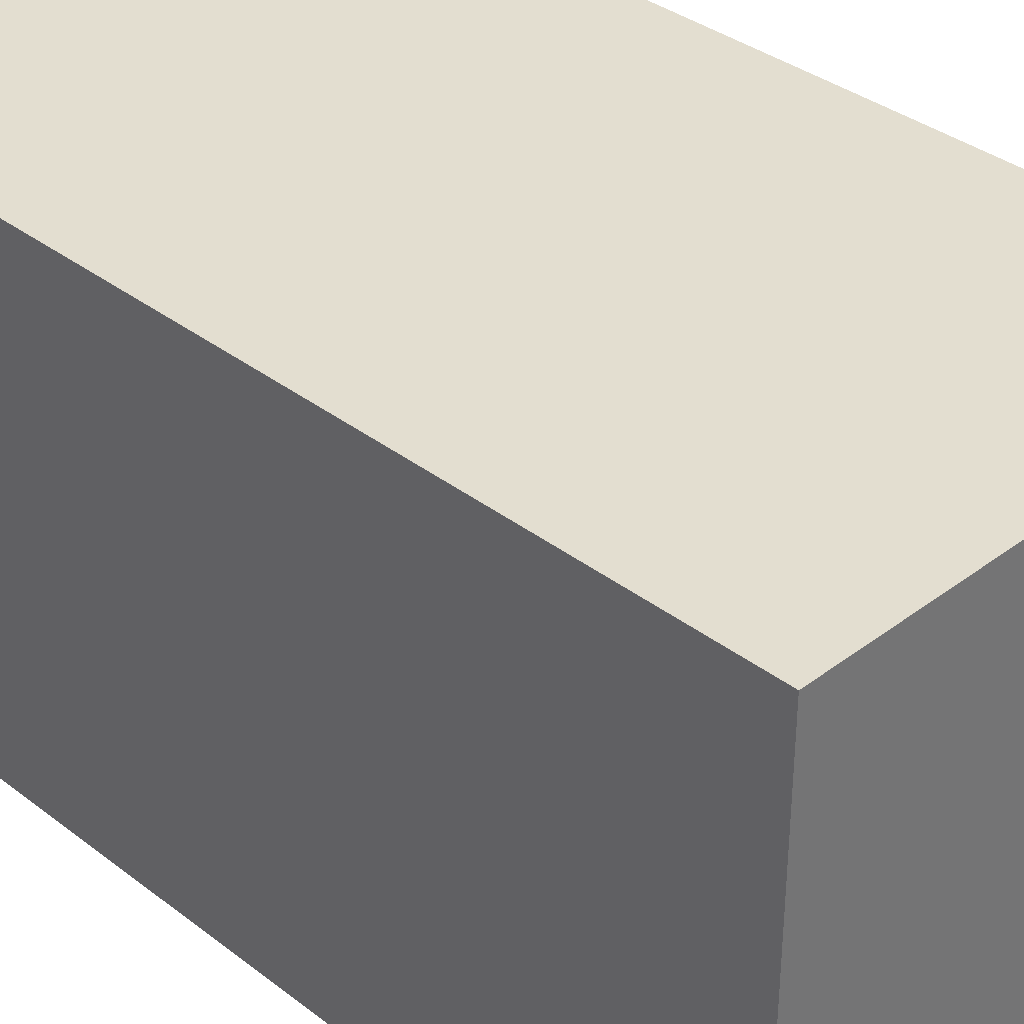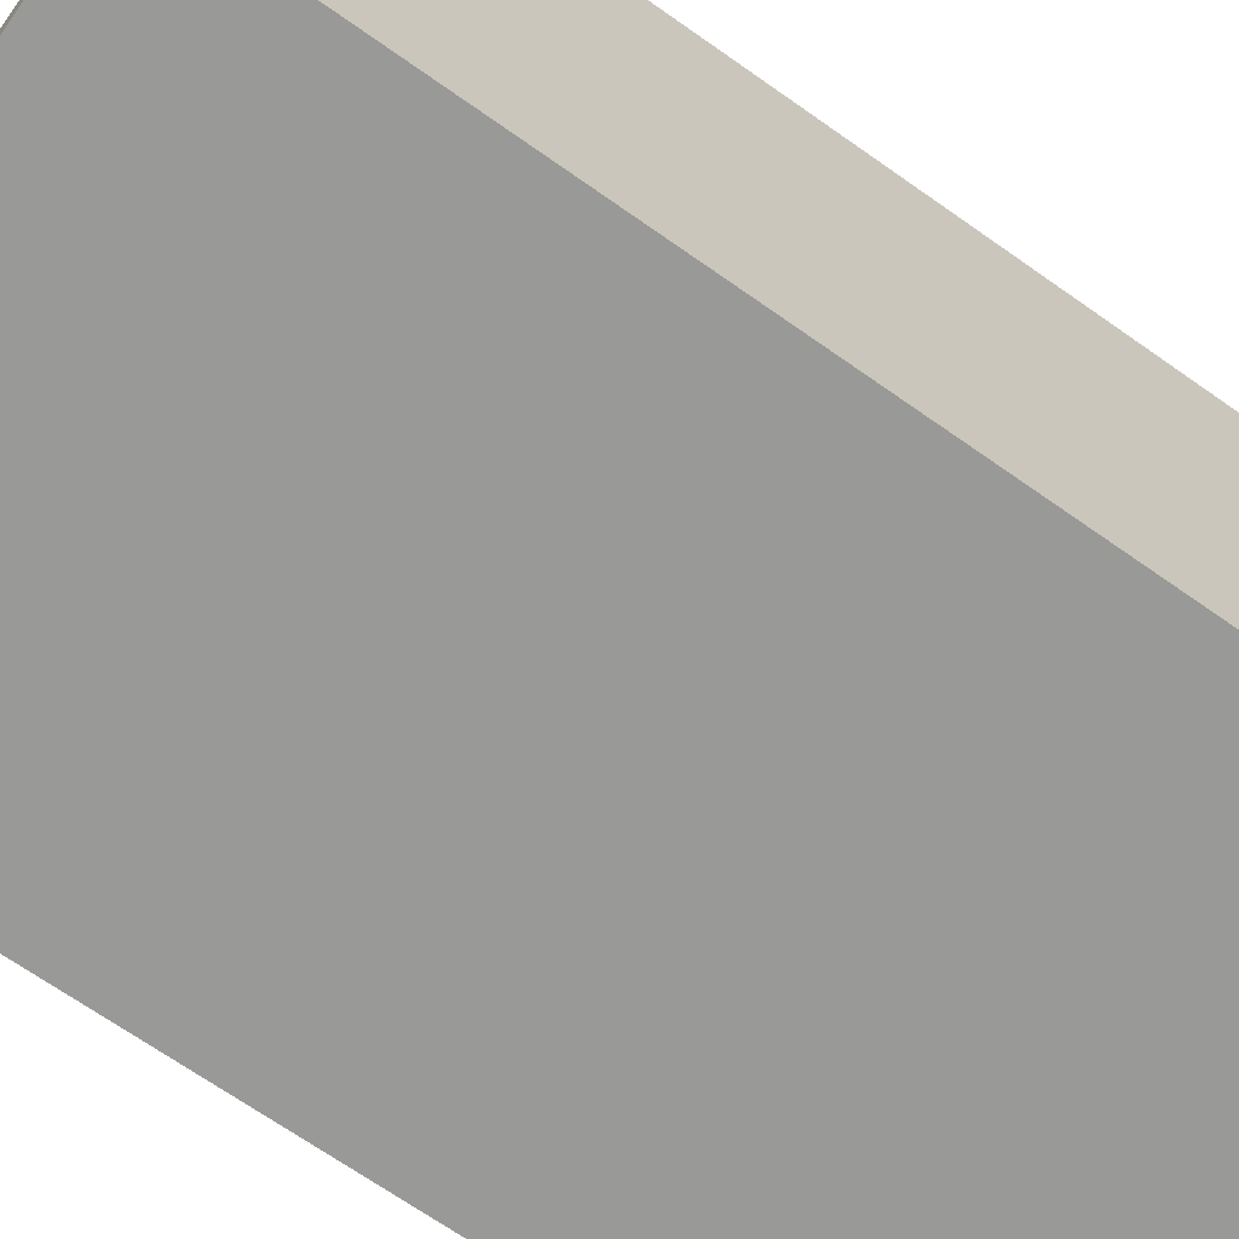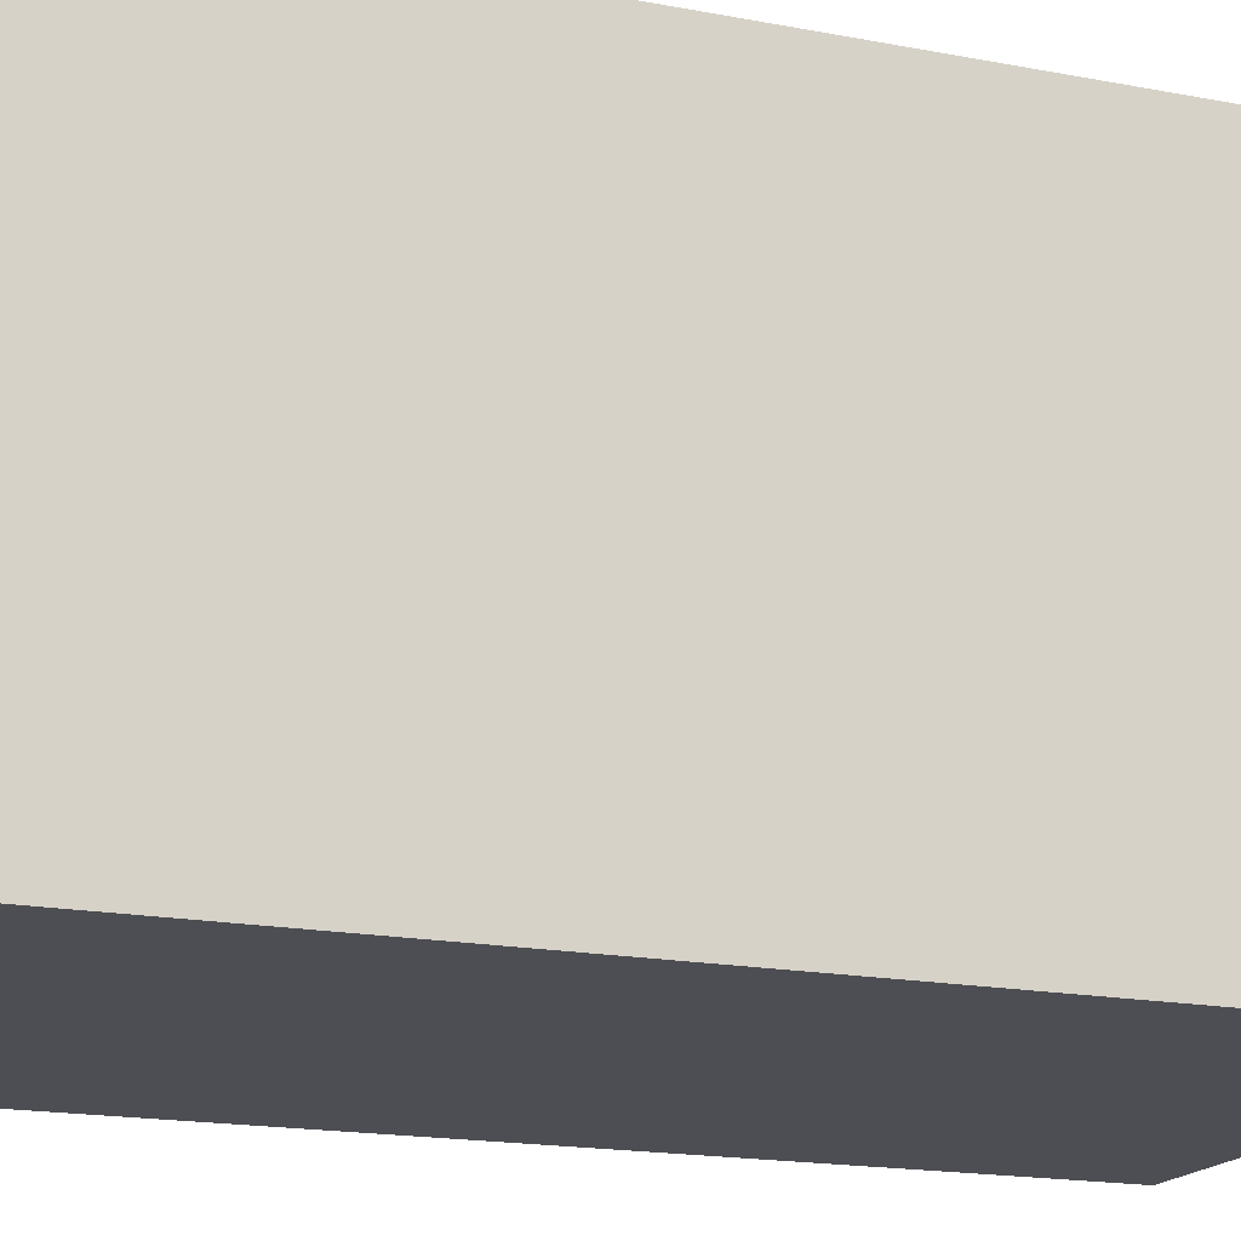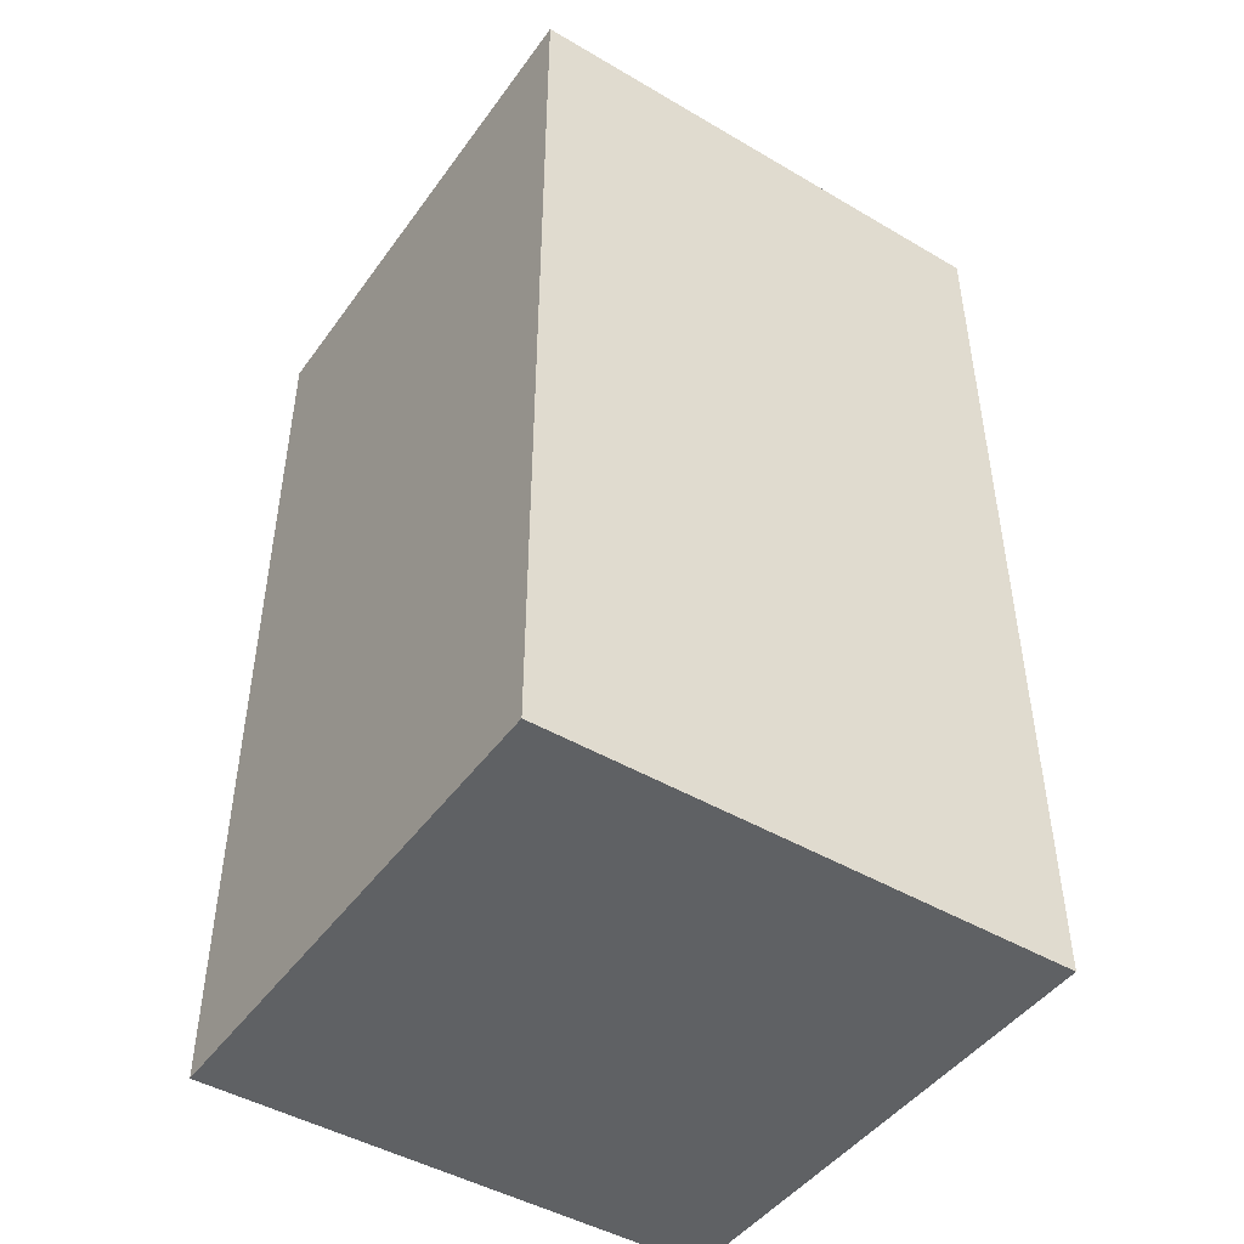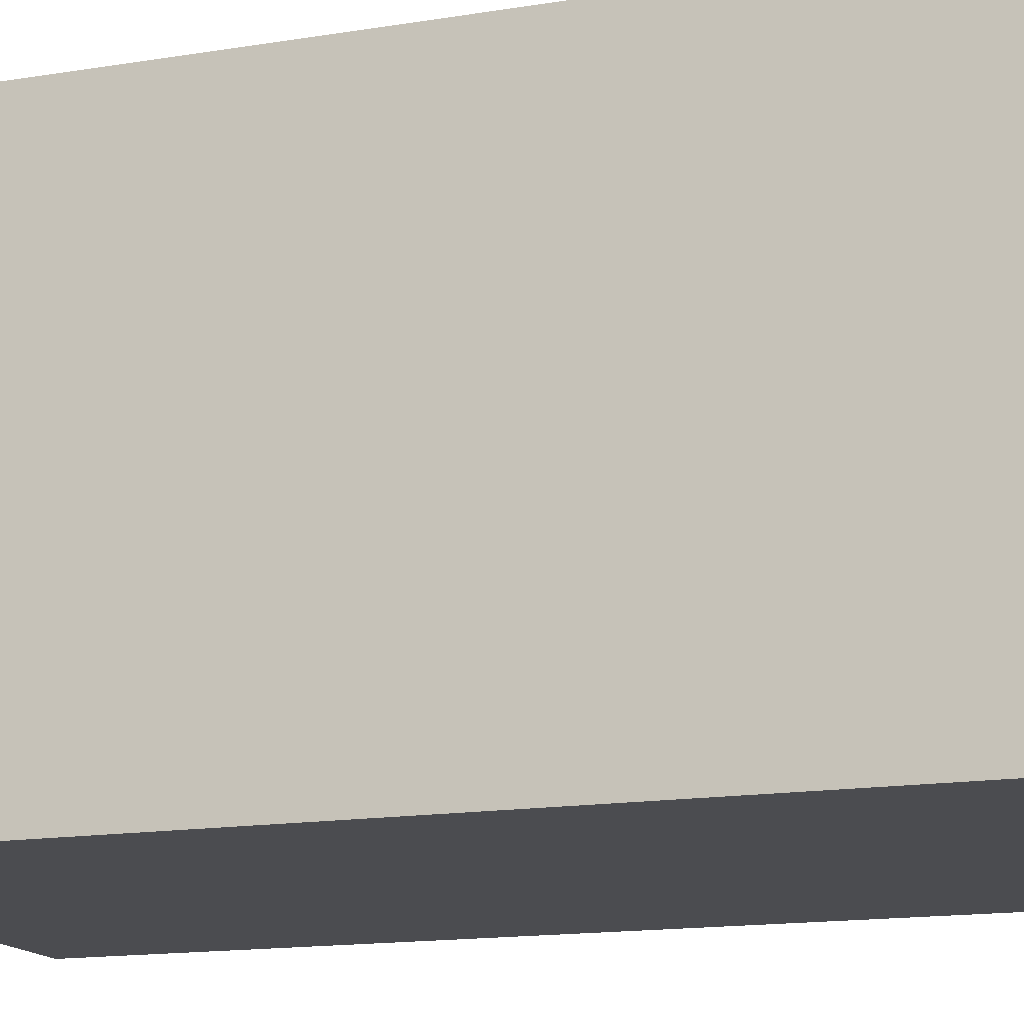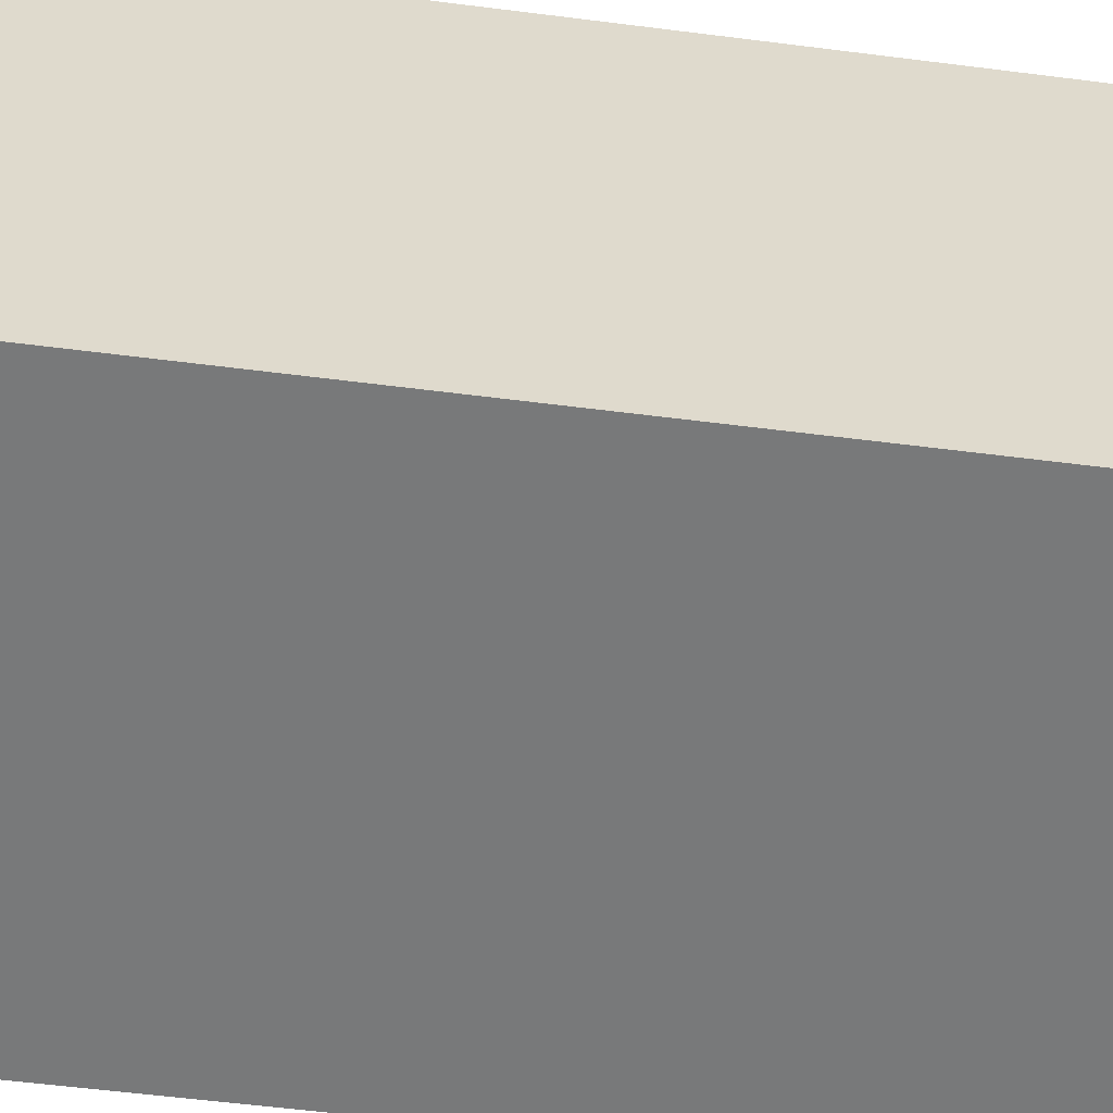
<metadata>
{"format":"obj","ext":"obj","renderer":"f3d","projection":"perspective","resolution":1024,"background":"white","views":[{"elev":35.8,"azim":-44.8,"up":"+Z"},{"elev":-68.8,"azim":-125.2,"up":"+Z"},{"elev":-17.3,"azim":68.8,"up":"+Z"},{"elev":-46.3,"azim":-123.8,"up":"+Y"},{"elev":-15.2,"azim":-70.7,"up":"+Z"},{"elev":-57.7,"azim":82.5,"up":"+Z"}]}
</metadata>
<code>
g Spooky_Lunapark_WC003
v 31.62 3.083e-06 35.88
v 31.62 3.162e-06 37.68
v 33.42 3.162e-06 37.68
v 33.42 3.083e-06 35.88
v 31.62 3.3 35.88
v 33.42 3.3 35.88
v 33.42 3.3 37.68
v 31.62 3.3 37.68
v 33.42 3 35.88
v 33.42 3.083e-06 35.88
v 33.42 3.162e-06 37.68
v 33.42 3 37.68
v 31.62 3 35.88
v 31.62 3.083e-06 35.88
v 33.42 3.083e-06 35.88
v 33.42 3 35.88
v 31.62 3 37.68
v 31.62 3.162e-06 37.68
v 31.62 3.083e-06 35.88
v 31.62 3 35.88
v 33.42 3 37.68
v 33.42 3.162e-06 37.68
v 31.62 3.162e-06 37.68
v 31.62 3 37.68
v 33.42 3.3 35.88
v 33.42 3 35.88
v 33.42 3 37.68
v 33.42 3.3 37.68
v 31.62 3.3 35.88
v 31.62 3 35.88
v 33.42 3 35.88
v 33.42 3.3 35.88
v 31.62 3.3 37.68
v 31.62 3 37.68
v 31.62 3 35.88
v 31.62 3.3 35.88
v 33.42 3.3 37.68
v 33.42 3 37.68
v 31.62 3 37.68
v 31.62 3.3 37.68
g Spooky_Lunapark_WC003_0
f 3 2 1
f 4 3 1
f 7 6 5
f 8 7 5
f 11 10 9
f 12 11 9
f 15 14 13
f 16 15 13
f 19 18 17
f 20 19 17
f 23 22 21
f 24 23 21
f 27 26 25
f 28 27 25
f 31 30 29
f 32 31 29
f 35 34 33
f 36 35 33
f 39 38 37
f 40 39 37

</code>
